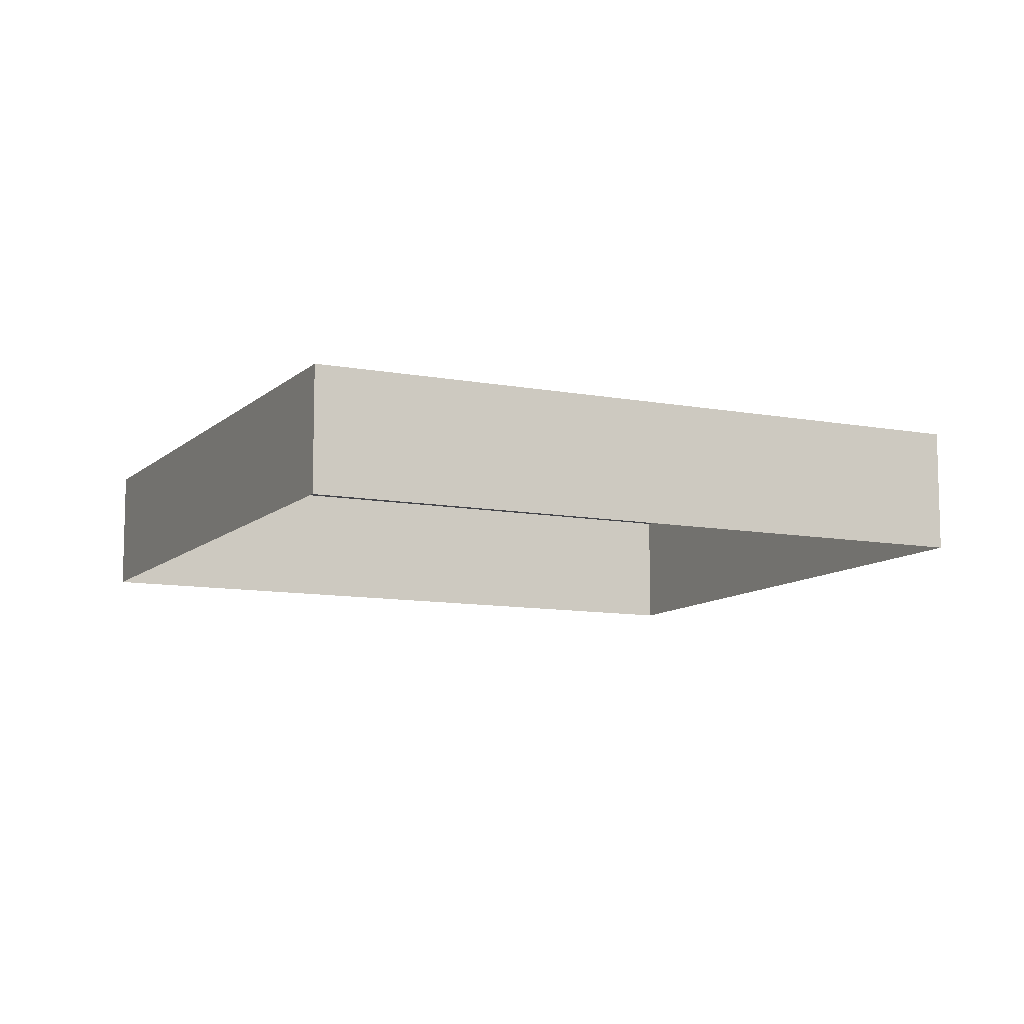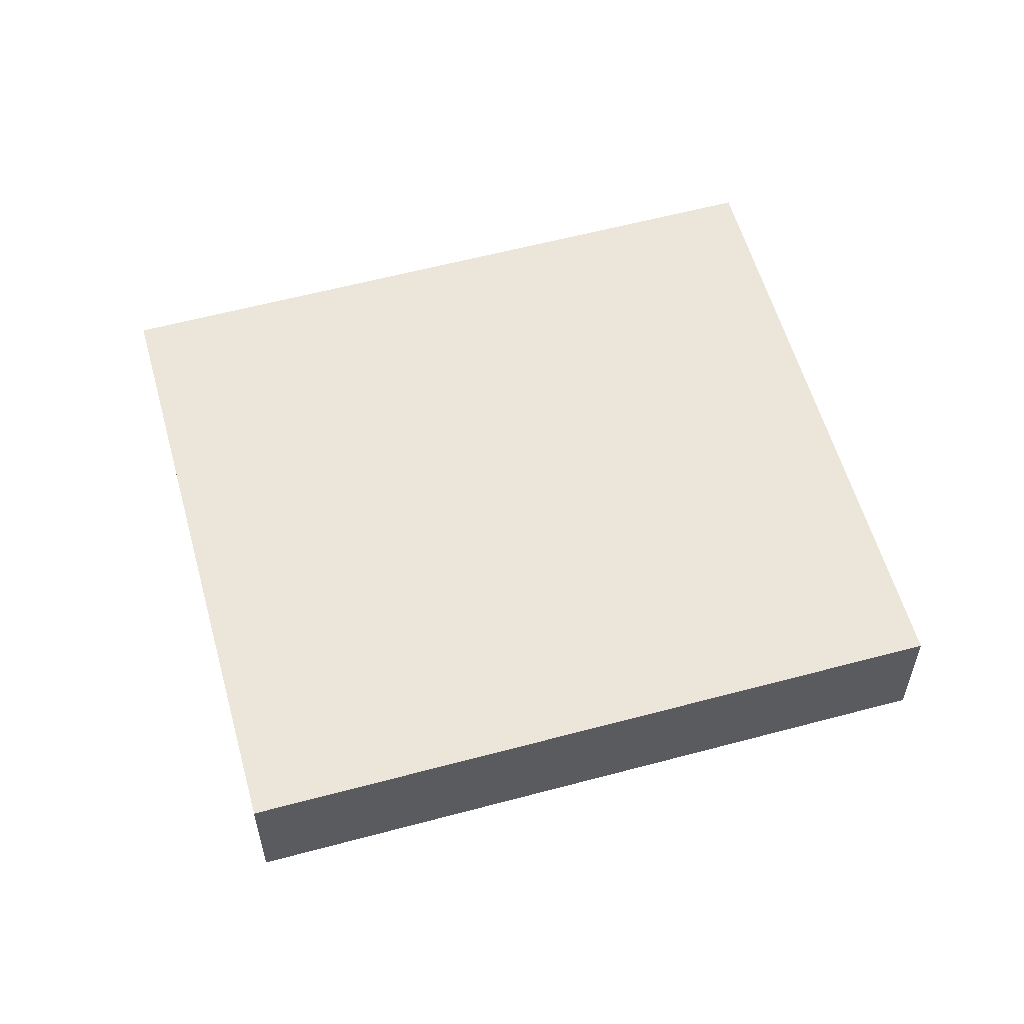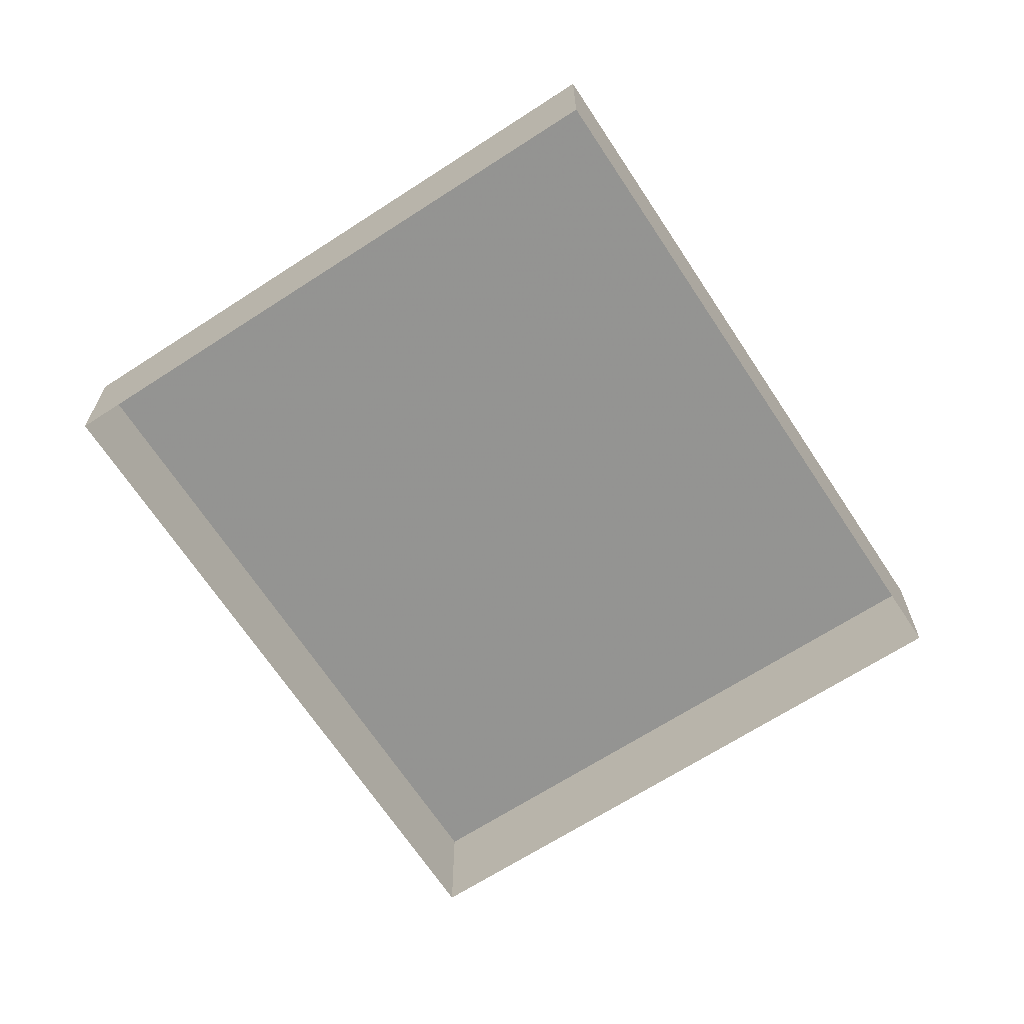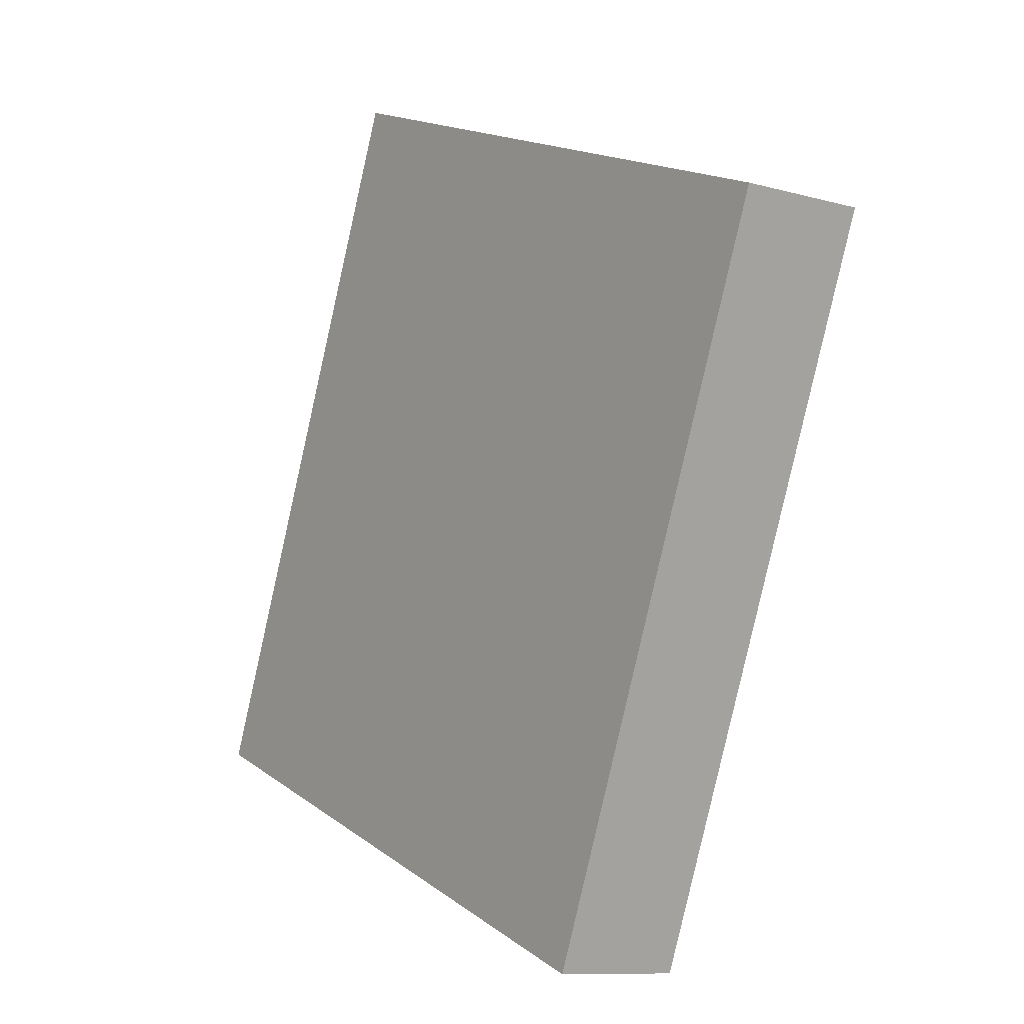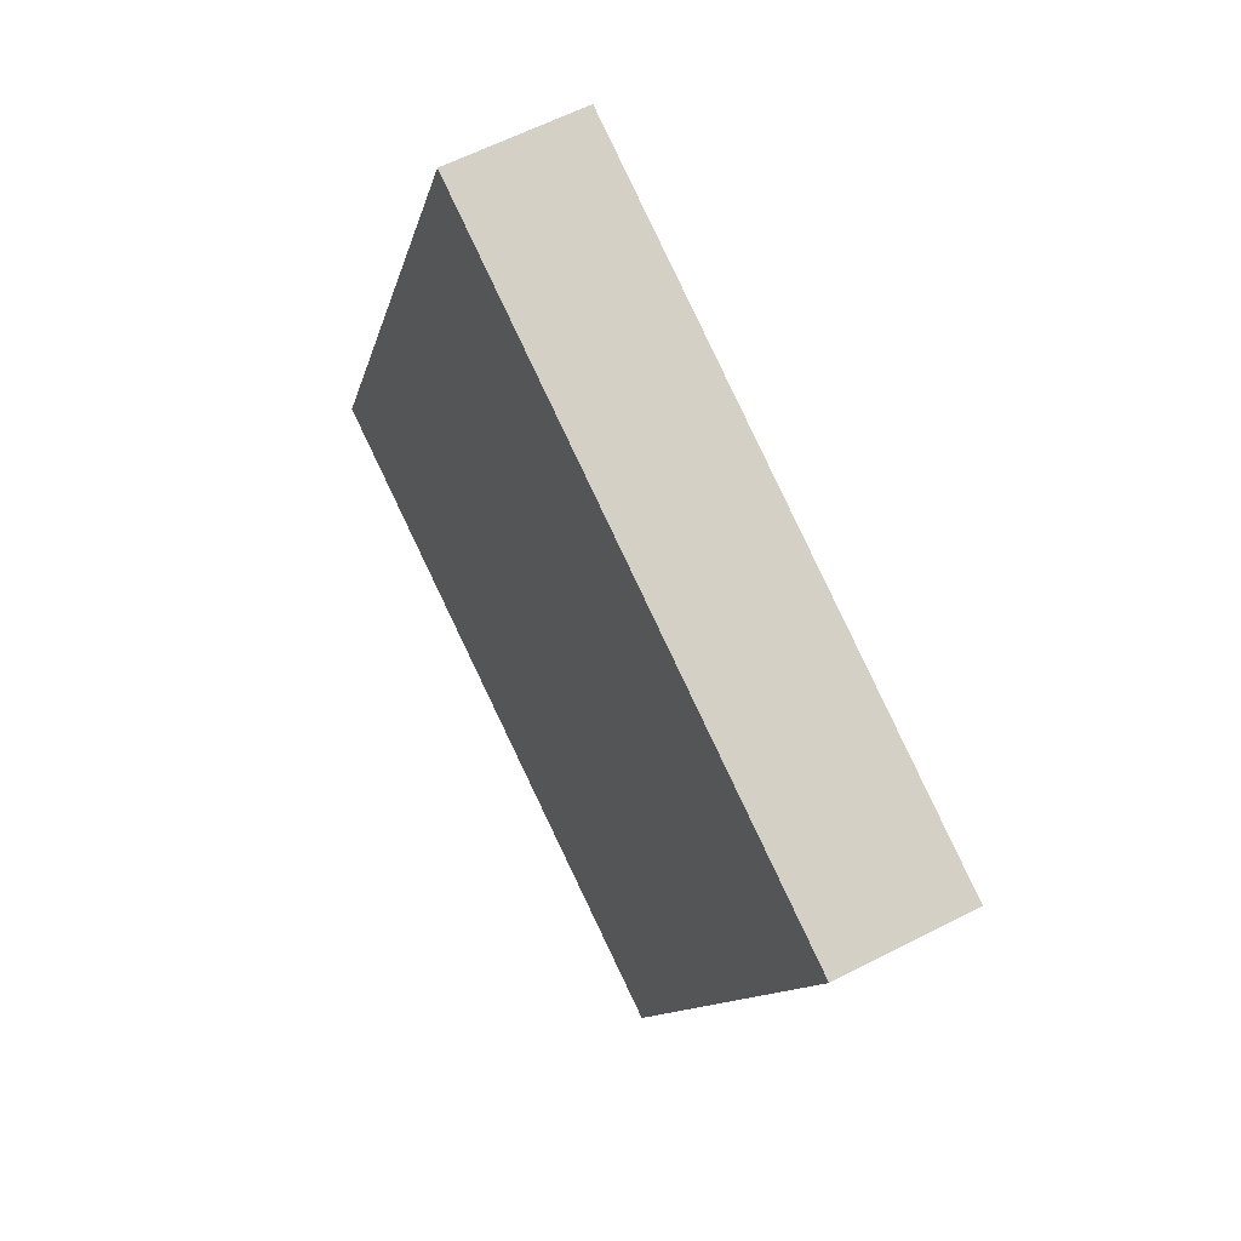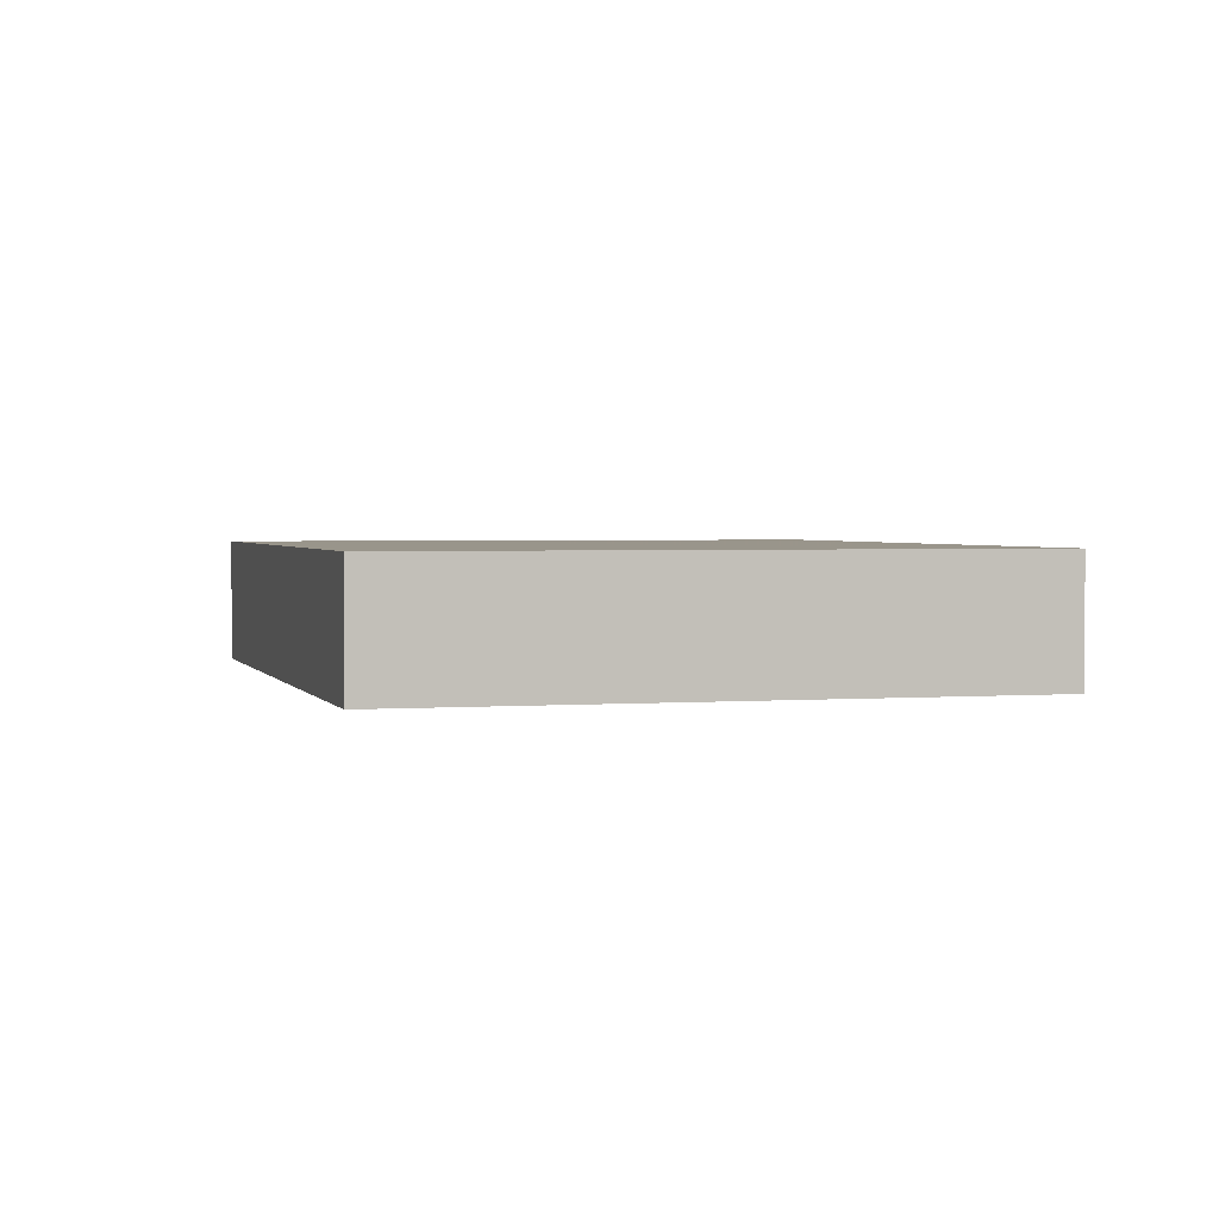
<metadata>
{"format":"obj","ext":"obj","renderer":"f3d","projection":"perspective","resolution":1024,"background":"white","views":[{"elev":-10.1,"azim":-137.7,"up":"+Z"},{"elev":57.6,"azim":52.6,"up":"+Z"},{"elev":-66.9,"azim":11.3,"up":"+Z"},{"elev":-10.4,"azim":53.8,"up":"+Y"},{"elev":60.7,"azim":62.3,"up":"+Y"},{"elev":2.2,"azim":142.6,"up":"+Z"}]}
</metadata>
<code>
v -2.258e+05 -1.273e+05 13.01
v -2.258e+05 -1.273e+05 13.01
v -2.258e+05 -1.273e+05 13.01
v -2.258e+05 -1.273e+05 13.01
v -2.258e+05 -1.273e+05 13.92
v -2.258e+05 -1.273e+05 13.92
v -2.258e+05 -1.273e+05 13.92
v -2.258e+05 -1.273e+05 13.92
f 1 2 3
f 4 1 3
f 5 6 7
f 8 5 7
f 8 3 2
f 8 7 3
f 5 2 1
f 5 8 2
f 6 4 3
f 7 6 3
f 6 1 4
f 6 5 1

</code>
